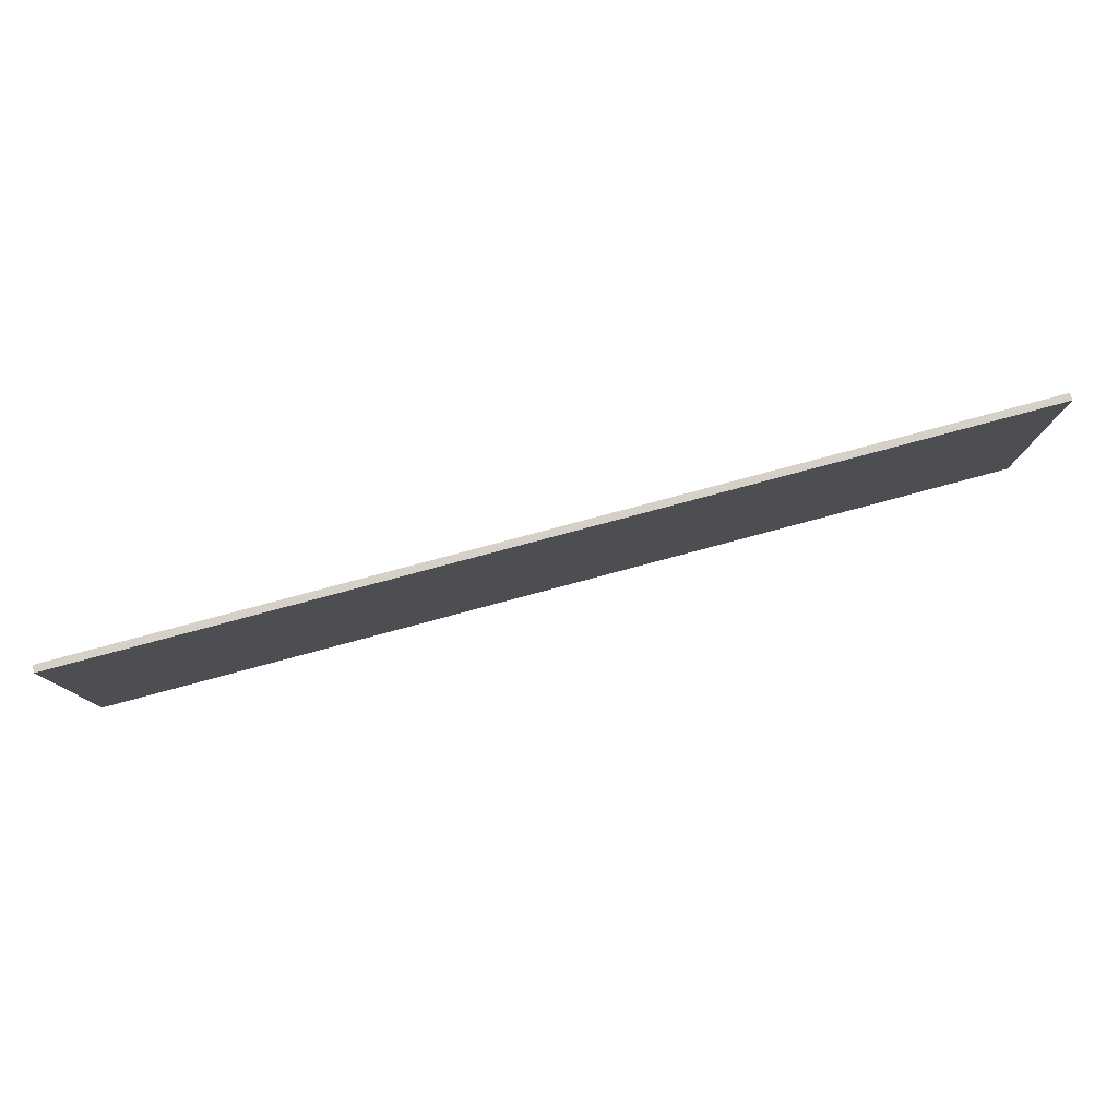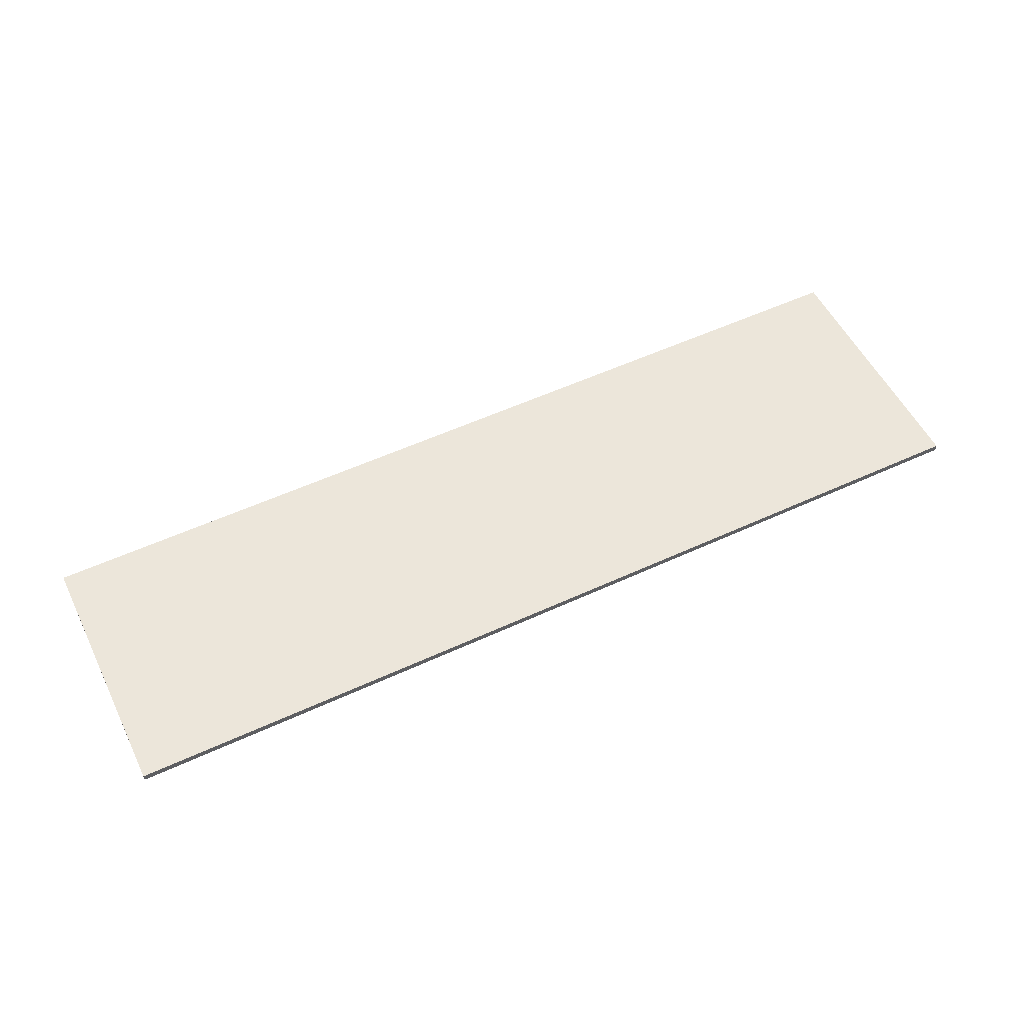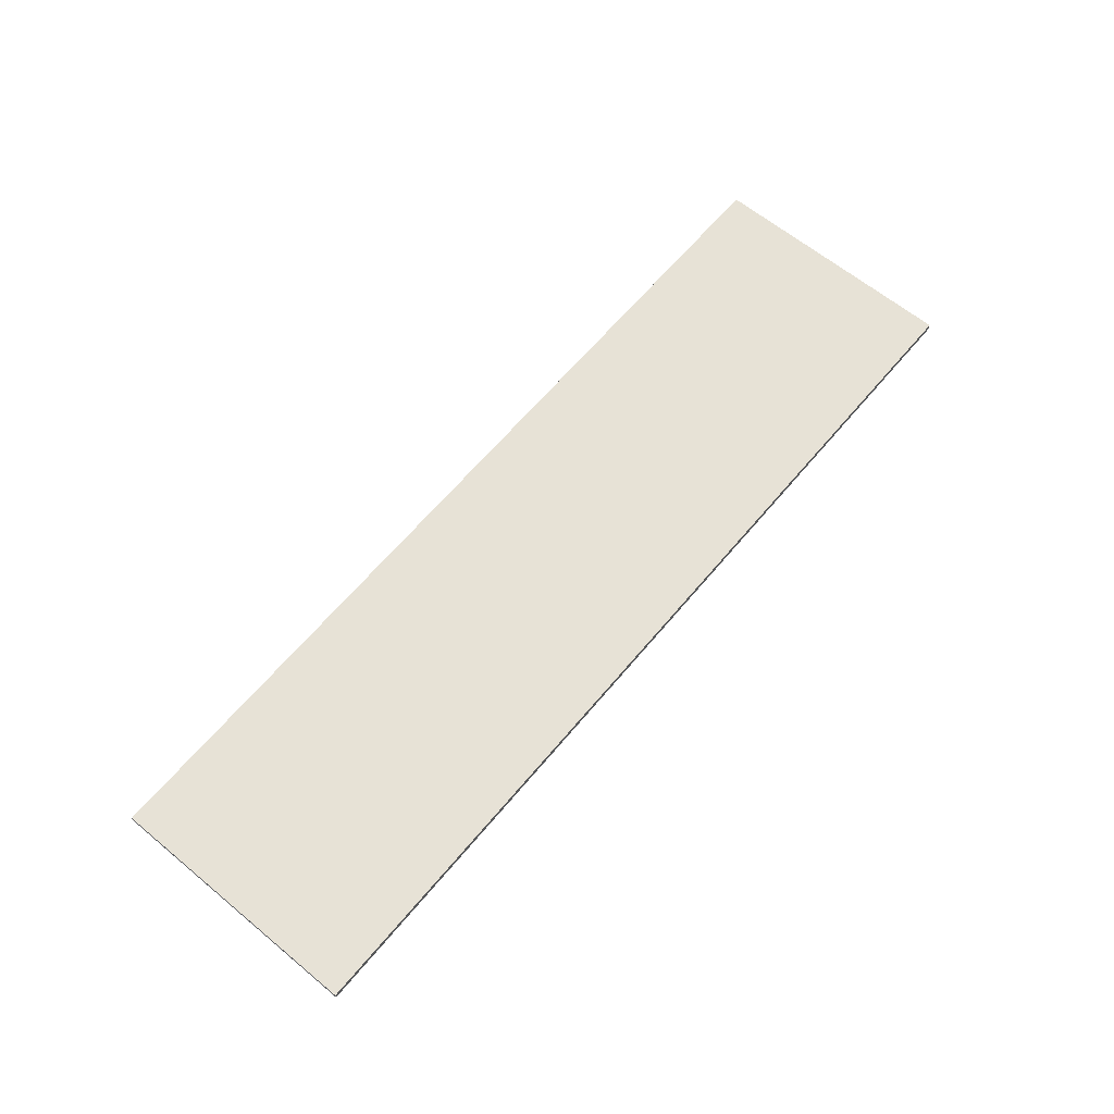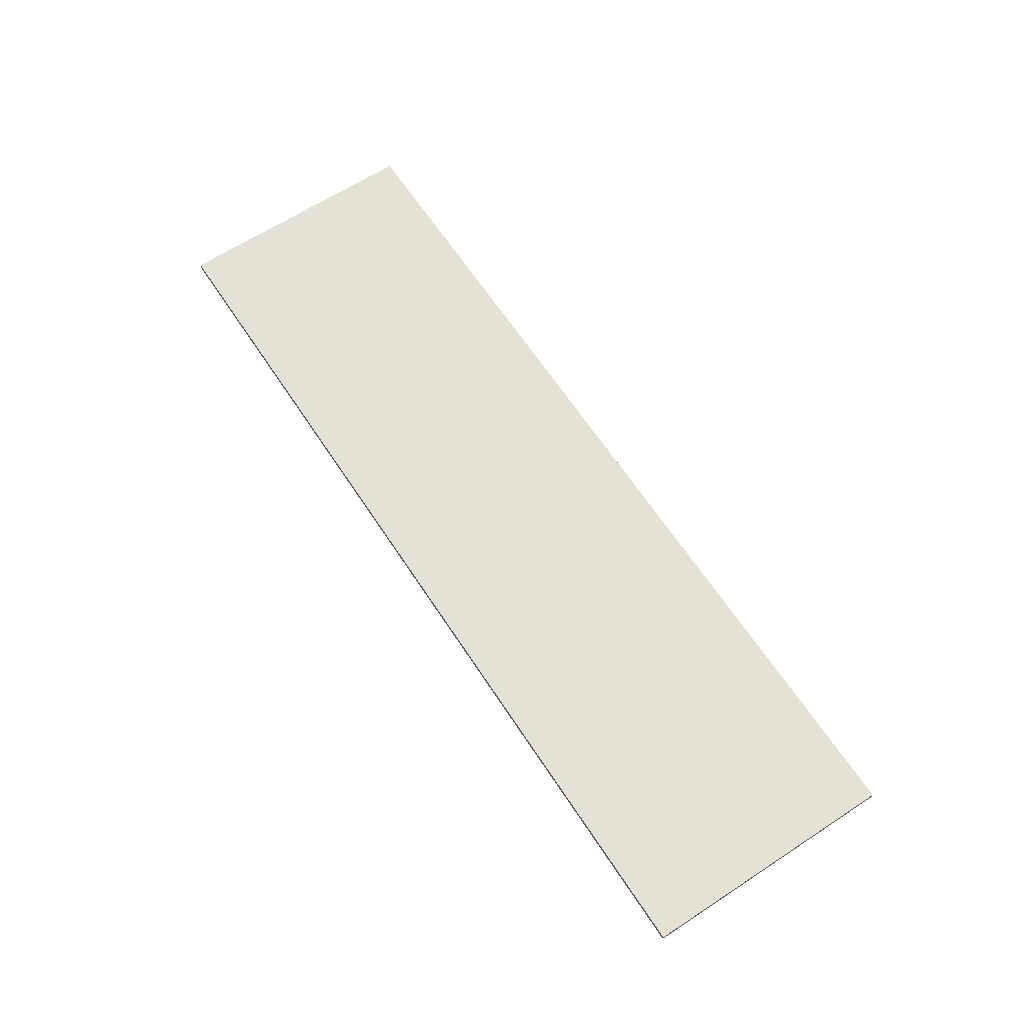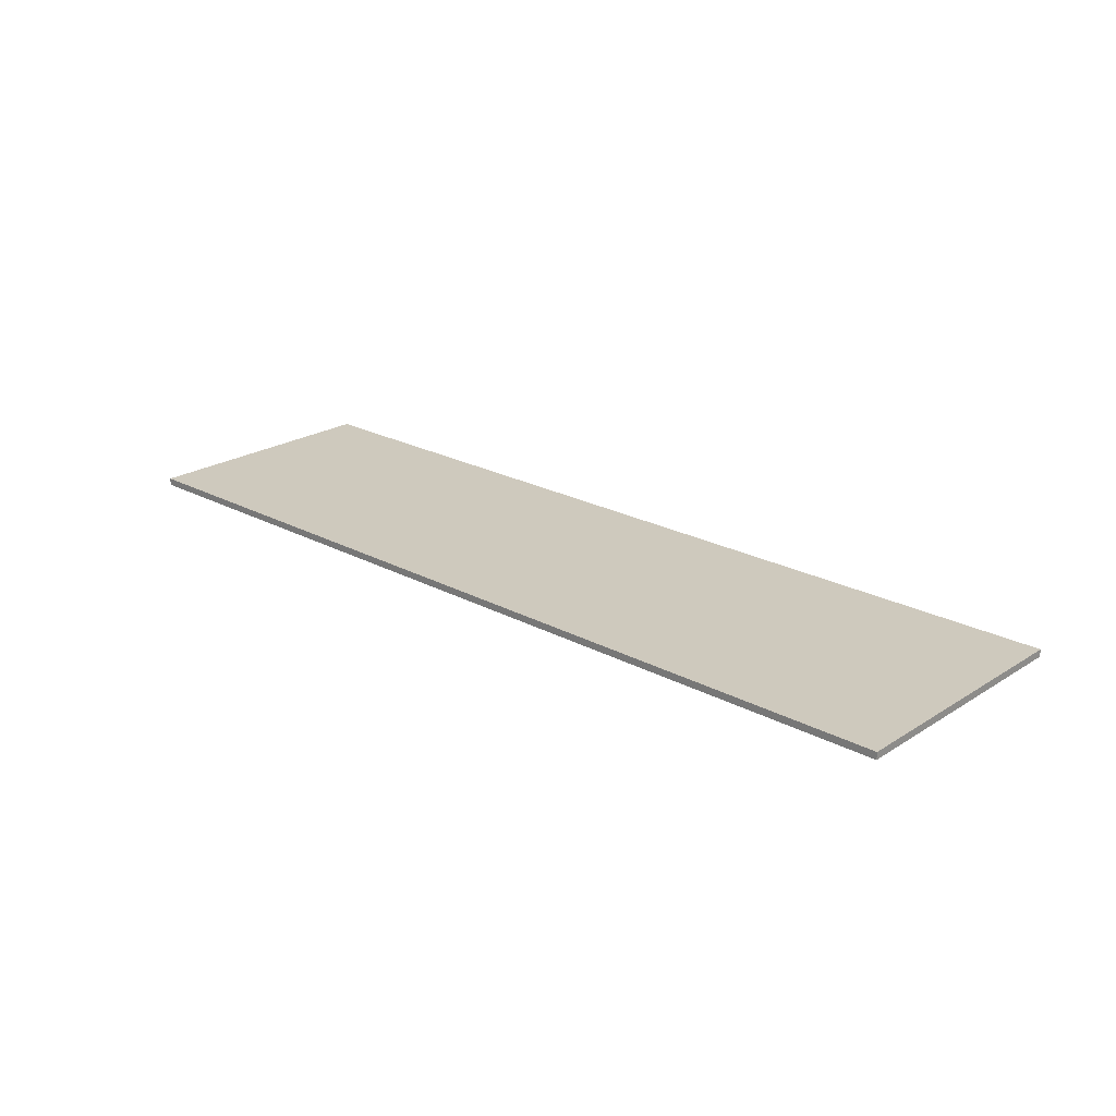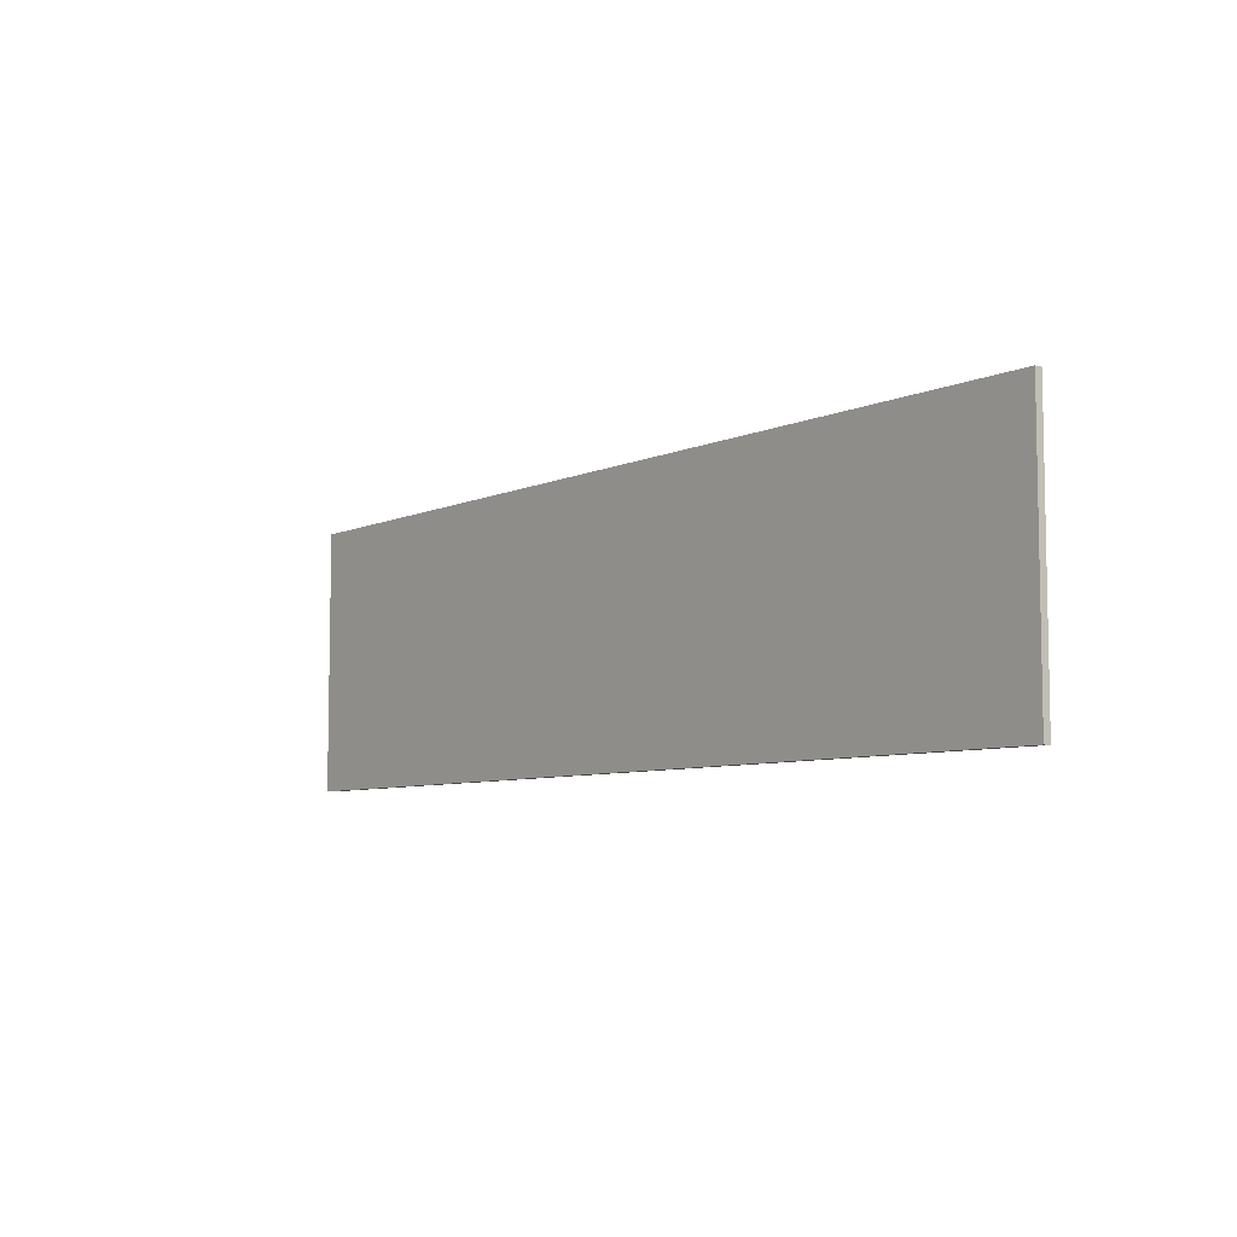
<metadata>
{"format":"obj","ext":"obj","renderer":"f3d","projection":"perspective","resolution":1024,"background":"white","views":[{"elev":79.2,"azim":-15.0,"up":"+Y"},{"elev":54.4,"azim":-26.1,"up":"+Z"},{"elev":63.4,"azim":-50.2,"up":"+Z"},{"elev":64.5,"azim":56.7,"up":"+Z"},{"elev":22.6,"azim":42.7,"up":"+Z"},{"elev":-6.9,"azim":-128.1,"up":"+Y"}]}
</metadata>
<code>
o Cube (46)
g Cube (46)
v -16.05 0 18.9
v -16.05 0 18.64
v -16.05 9.5 18.9
v -16.05 9.5 18.64
v 18.08 0 18.64
v 18.08 9.5 18.64
v 18.08 0 18.9
v 18.08 9.5 18.9
f 3 4 2 1
f 4 6 5 2
f 6 8 7 5
f 8 3 1 7
f 8 6 4 3
f 1 2 5 7

</code>
